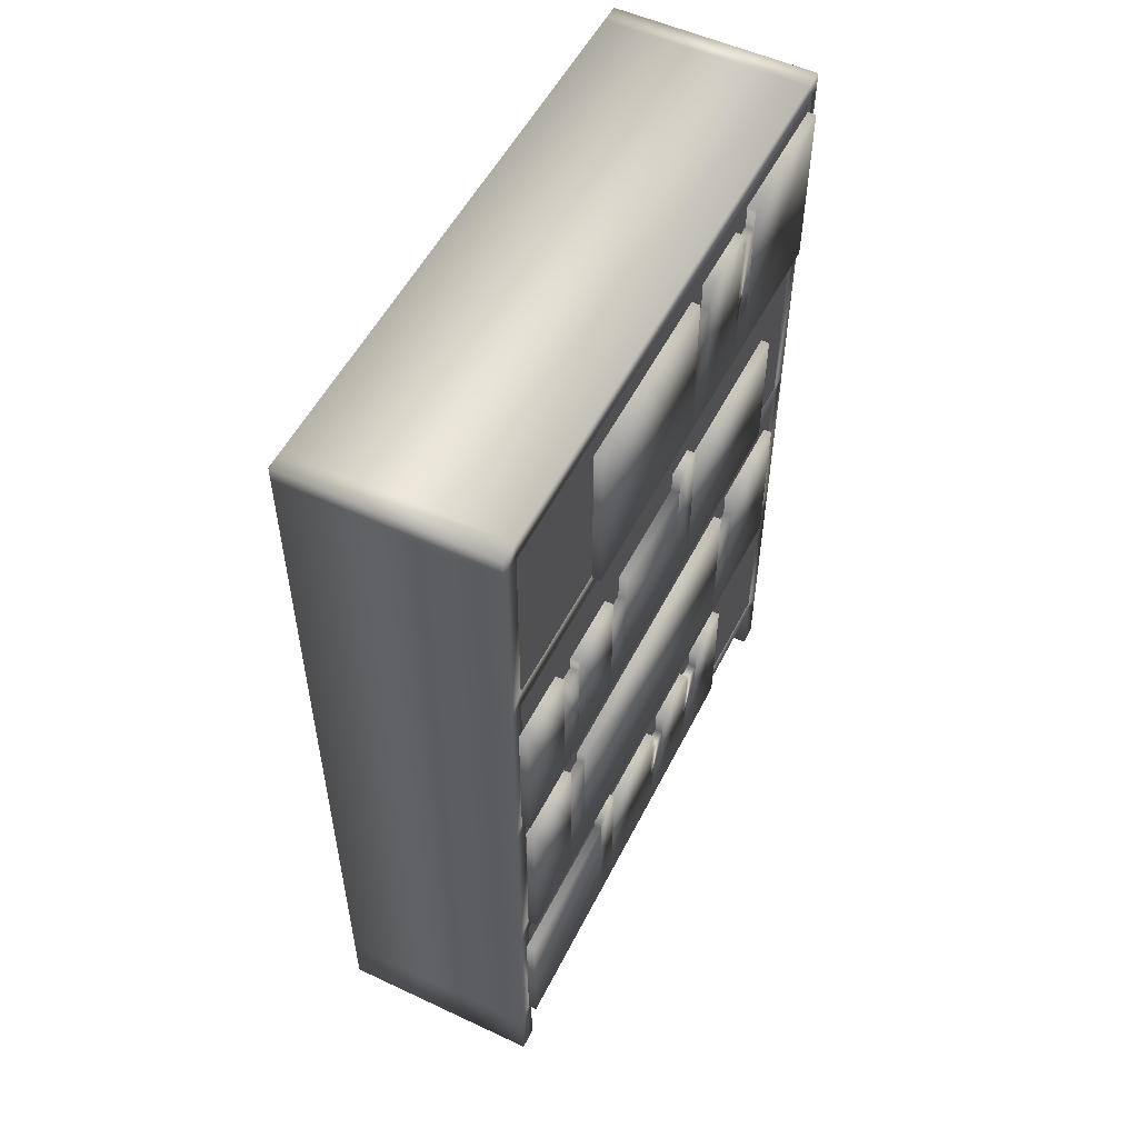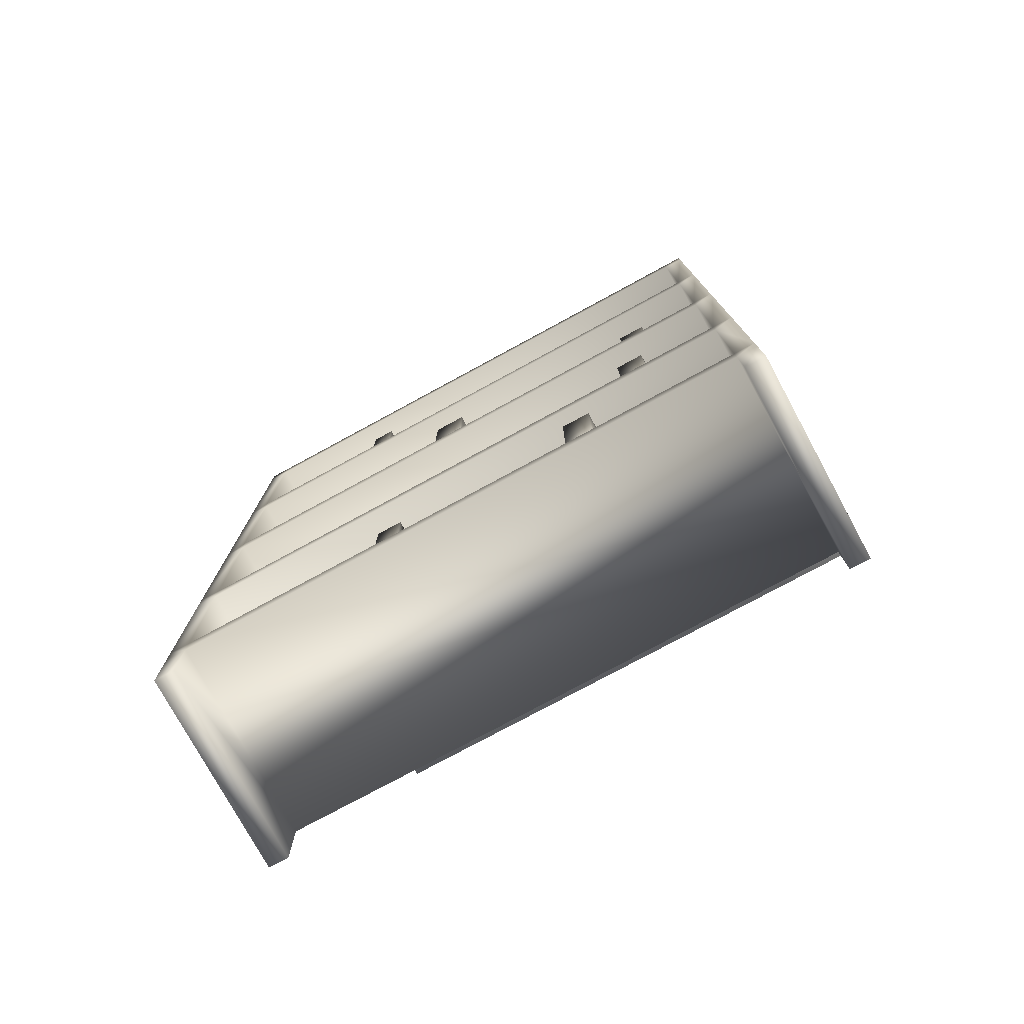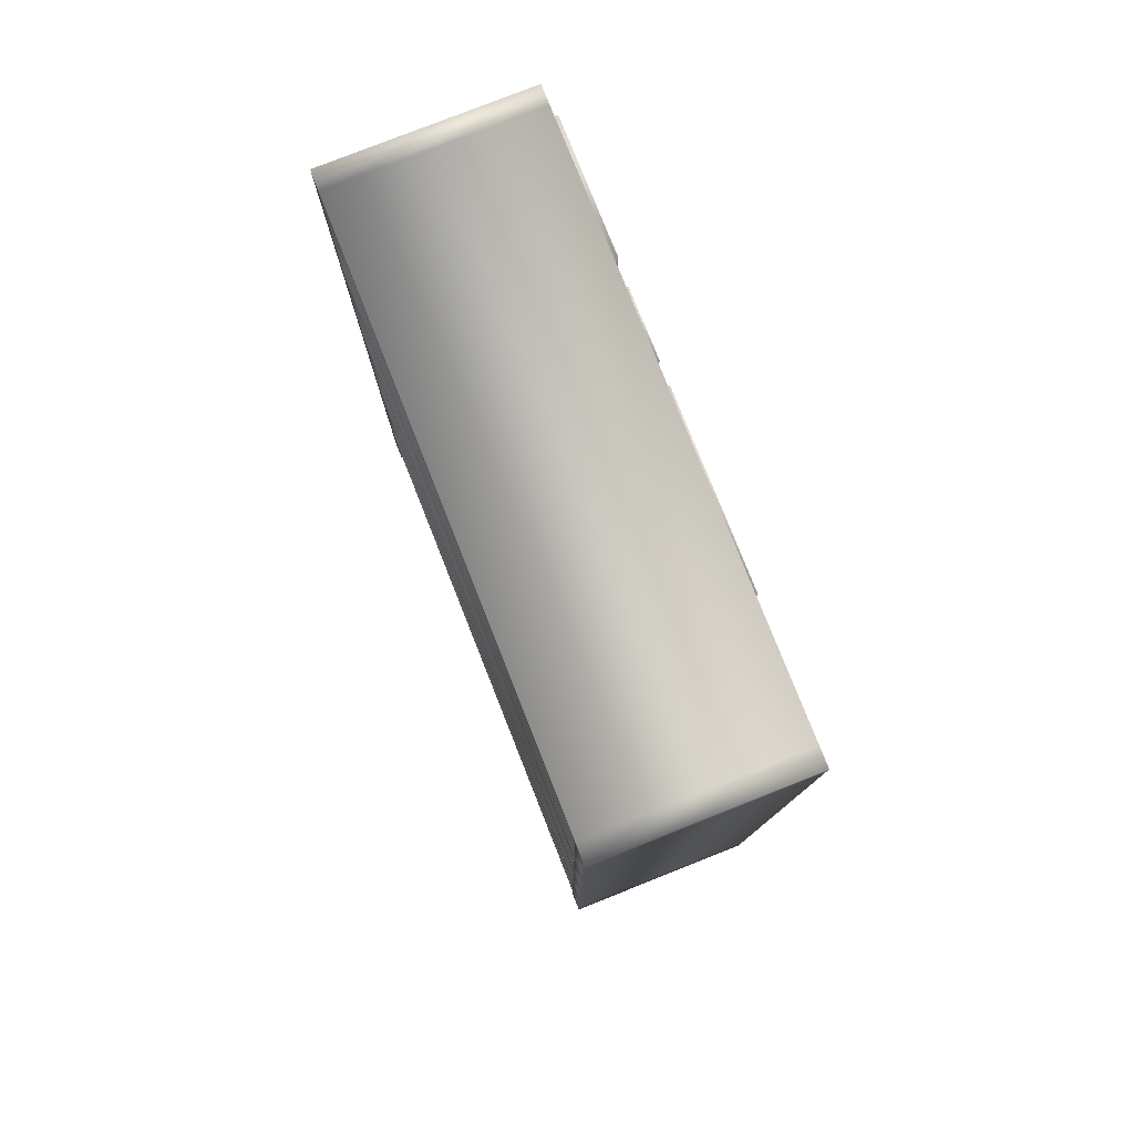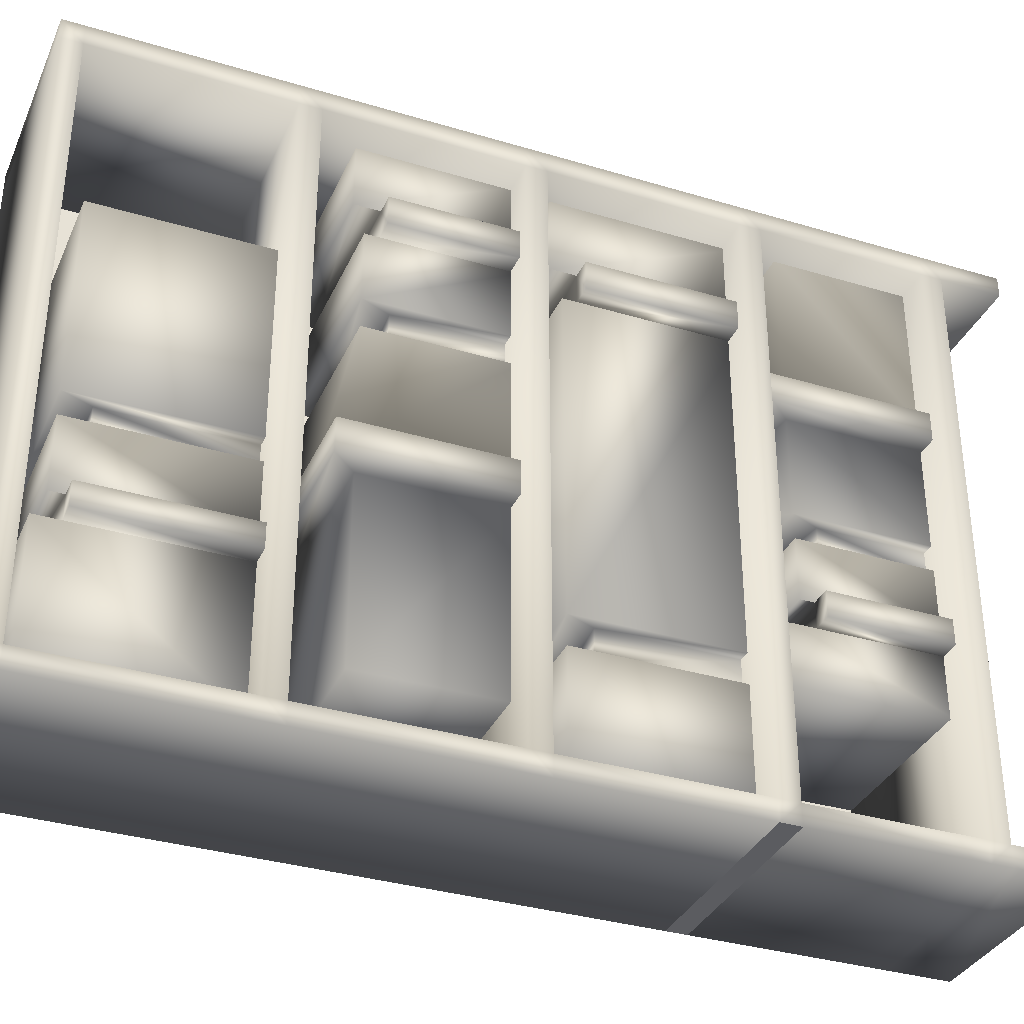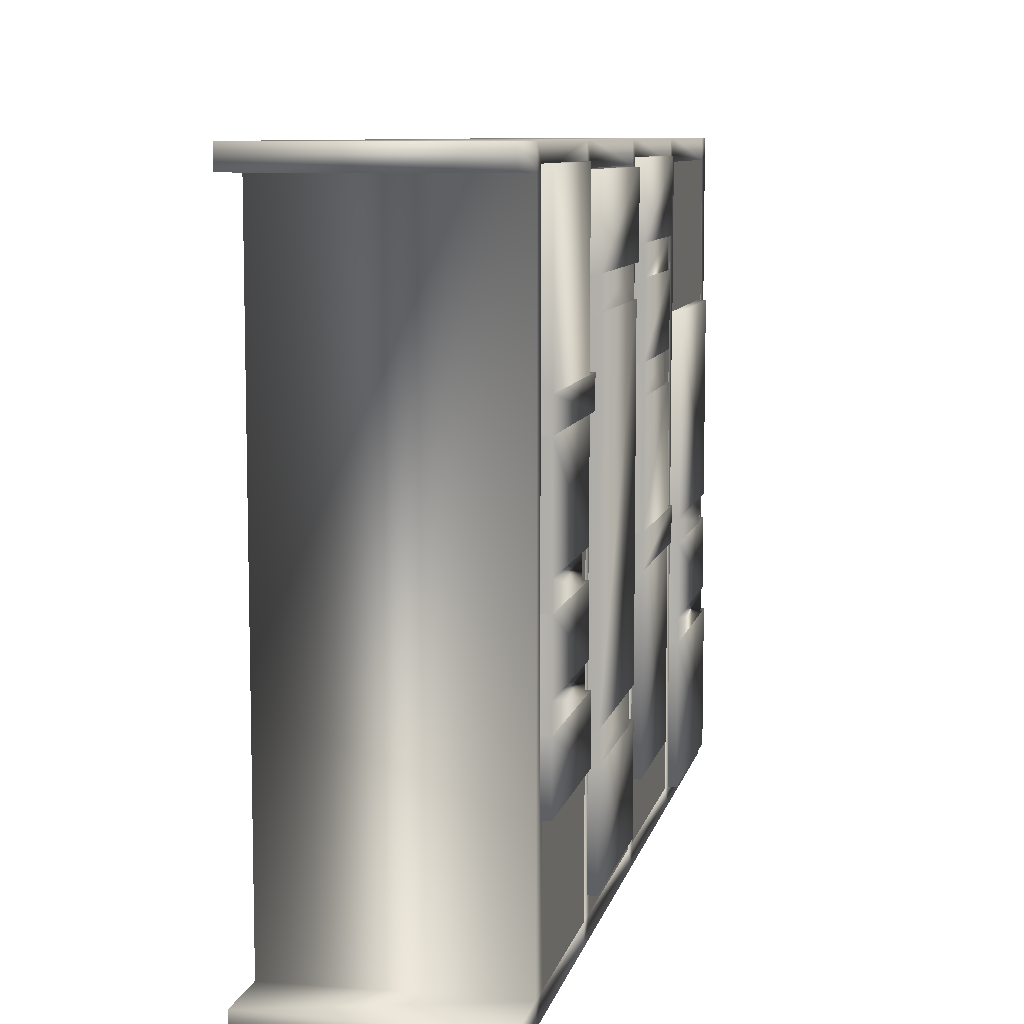
<metadata>
{"format":"obj","ext":"obj","renderer":"f3d","projection":"perspective","resolution":1024,"background":"white","views":[{"elev":53.6,"azim":26.5,"up":"+Y"},{"elev":-76.9,"azim":-61.5,"up":"+Y"},{"elev":78.6,"azim":-21.6,"up":"+Y"},{"elev":-34.6,"azim":-112.0,"up":"+Z"},{"elev":8.5,"azim":12.1,"up":"+Z"}]}
</metadata>
<code>
o шкаф2_Куб.025
v 6.974 0.3415 0.6034
v 6.974 1.139 0.6034
v 6.974 0.3415 0.5034
v 6.974 1.139 0.5034
v 7.974 0.3415 0.6034
v 7.974 1.139 0.6034
v 6.974 0.2415 0.6034
v 6.974 0.2415 0.5034
v 7.974 0.2415 0.5034
v 7.974 0.2415 0.6034
v 6.974 1.239 0.6034
v 6.974 1.239 0.5034
v 7.974 1.239 0.5034
v 7.974 1.239 0.6034
v 6.974 1.239 -2.297
v 7.974 1.239 -2.297
v 6.974 2.139 0.6034
v 6.974 2.139 0.5034
v 7.974 2.139 0.5034
v 7.974 2.139 0.6034
v 6.974 1.14 -2.397
v 6.974 1.239 -2.397
v 6.974 2.139 -2.297
v 7.974 2.139 -2.297
v 6.974 2.239 -2.297
v 6.974 2.239 -2.397
v 6.974 3.239 -2.397
v 6.974 3.239 0.6034
v 6.974 3.239 0.5034
v 7.974 3.239 0.6034
v 7.974 3.239 0.5034
v 7.974 3.239 -2.297
v 7.974 3.239 -2.397
v 7.974 3.139 0.6034
v 7.974 3.139 0.5034
v 6.974 3.139 0.5034
v 6.974 3.139 0.6034
v 7.974 3.139 -2.397
v 6.974 3.139 -2.397
v 6.974 2.139 -2.397
v 7.974 2.239 -2.397
v 6.974 0.3415 -2.297
v 7.974 0.2415 -2.297
v 6.974 0.2415 -2.297
v 7.974 0.3415 -2.397
v 6.974 0.3415 -2.397
v 7.974 0.2415 -2.397
v 6.974 0.2415 -2.397
v 6.974 1.14 -2.297
v 7.974 1.14 -2.397
v 7.974 0.3415 0.5034
v 7.974 1.139 0.5034
v 7.974 1.14 -2.297
v 7.974 1.239 -2.397
v 7.974 2.139 -2.397
v 7.974 0.3415 -2.297
v 7.974 -0.05851 0.5034
v 6.974 -0.05851 0.5034
v 7.974 -0.05851 0.6034
v 7.974 -0.05851 -2.297
v 6.974 -0.05851 -2.297
v 7.974 -0.05851 -2.397
v 6.974 -0.05851 -2.397
v 6.974 -0.05851 0.6034
v 6.974 2.239 0.6034
v 6.974 2.239 0.5034
v 7.974 2.239 0.5034
v 7.974 2.239 0.6034
v 7.974 2.239 -2.297
v 6.974 4.139 -2.297
v 6.974 4.139 -2.397
v 6.974 4.139 0.6034
v 6.974 4.139 0.5034
v 7.974 4.139 -2.297
v 7.974 4.139 0.5034
v 7.974 4.139 0.6034
v 7.974 4.139 -2.397
v 7.974 4.239 0.5034
v 7.974 4.239 0.6034
v 6.974 4.239 -2.297
v 7.974 4.239 -2.297
v 6.974 4.239 0.6034
v 6.974 4.239 0.5034
v 6.974 4.239 -2.397
v 7.974 4.239 -2.397
v 7.974 3.139 -2.297
v 6.974 3.139 -2.297
v 6.974 3.239 -2.297
v 7.14 0.9876 -0.8454
v 7.14 0.306 -0.3657
v 8.015 0.306 -0.8454
v 8.015 0.9876 -0.8454
v 8.015 0.306 -0.3657
v 8.015 0.9876 -0.3657
v 7.14 0.306 -0.8454
v 7.198 0.306 -0.8454
v 7.198 0.8493 -0.8454
v 8.015 0.8493 -0.8454
v 7.198 0.306 -0.9677
v 7.198 0.8493 -0.9677
v 8.015 0.8493 -0.9677
v 7.14 0.306 -0.9677
v 7.14 0.9876 -0.9677
v 8.015 0.9876 -0.9677
v 8.015 0.306 -0.9677
v 7.14 0.9876 -1.263
v 8.015 0.9876 -1.263
v 8.015 0.306 -1.263
v 7.14 0.306 -1.263
v 7.14 0.9206 -1.263
v 8.015 0.9206 -1.263
v 7.14 0.9206 -1.386
v 8.015 0.9206 -1.386
v 7.14 0.306 -1.386
v 7.14 1.04 -1.386
v 8.015 1.04 -1.386
v 8.015 0.306 -1.386
v 7.14 0.306 -1.68
v 7.14 1.04 -1.68
v 8.015 1.04 -1.68
v 8.015 0.306 -1.68
v 7.042 0.306 -1.263
v 7.042 0.9206 -1.263
v 7.042 0.306 -1.386
v 7.042 0.9206 -1.386
v 7.14 0.9876 -0.3657
v 7.036 1.101 -0.3657
v 7.036 0.306 -0.3657
v 8.015 1.101 -0.3657
v 7.036 1.101 -0.2254
v 7.036 0.306 -0.2254
v 8.015 0.306 -0.2254
v 8.015 1.101 -0.2254
v 7.14 0.9876 -0.2254
v 7.14 0.306 -0.2254
v 8.015 0.9876 -0.2254
v 7.14 0.9876 0.5296
v 7.14 0.306 0.5296
v 8.015 0.306 0.5296
v 8.015 0.9876 0.5296
v 7.14 3.225 -1.076
v 7.14 4.03 -1.076
v 7.14 3.225 -0.152
v 7.14 4.03 -0.152
v 8.015 4.03 -1.076
v 8.015 3.225 -0.152
v 8.015 4.03 -0.152
v 8.015 3.225 -1.076
v 7.198 3.225 -1.076
v 7.198 3.892 -1.076
v 8.015 3.892 -1.076
v 7.198 3.225 -1.189
v 7.198 3.892 -1.189
v 8.015 3.892 -1.189
v 7.14 3.225 -1.189
v 7.14 4.03 -1.189
v 8.015 4.03 -1.189
v 8.015 3.225 -1.189
v 7.14 4.03 -1.529
v 8.015 4.03 -1.529
v 7.14 3.225 -1.529
v 7.14 3.963 -1.529
v 8.015 3.963 -1.529
v 8.015 3.225 -1.529
v 7.14 3.225 -1.643
v 7.14 3.963 -1.643
v 8.015 3.963 -1.643
v 8.015 3.225 -1.643
v 7.14 4.083 -1.643
v 8.015 4.083 -1.643
v 7.14 3.225 -2.311
v 7.14 4.083 -2.311
v 8.015 4.083 -2.311
v 8.015 3.225 -2.311
v 7.042 3.225 -1.529
v 7.042 3.963 -1.529
v 7.042 3.225 -1.643
v 7.042 3.963 -1.643
v 7.14 2.883 -0.4295
v 7.14 2.201 -0.9826
v 8.015 2.201 -0.4295
v 8.015 2.883 -0.4295
v 8.015 2.201 -0.9826
v 8.015 2.883 -0.9826
v 7.14 2.201 -0.4295
v 7.198 2.201 -0.4295
v 7.198 2.744 -0.4295
v 8.015 2.744 -0.4295
v 7.198 2.201 -0.2885
v 7.198 2.744 -0.2885
v 8.015 2.744 -0.2885
v 7.14 2.201 -0.2885
v 7.14 2.883 -0.2885
v 8.015 2.883 -0.2885
v 8.015 2.201 -0.2885
v 7.14 2.883 0.0525
v 8.015 2.883 0.0525
v 8.015 2.201 0.0525
v 7.14 2.201 0.0525
v 7.14 2.816 0.0525
v 8.015 2.816 0.0525
v 7.14 2.816 0.1935
v 8.015 2.816 0.1935
v 7.14 2.201 0.1935
v 7.14 2.936 0.1935
v 8.015 2.936 0.1935
v 8.015 2.201 0.1935
v 7.14 2.201 0.5327
v 7.14 2.936 0.5327
v 8.015 2.936 0.5327
v 8.015 2.201 0.5327
v 7.042 2.201 0.0525
v 7.042 2.816 0.0525
v 7.042 2.201 0.1935
v 7.042 2.816 0.1935
v 7.14 2.883 -0.9826
v 7.036 2.996 -0.9826
v 7.036 2.201 -0.9826
v 8.015 2.996 -0.9826
v 7.036 2.996 -1.144
v 7.036 2.201 -1.144
v 8.015 2.201 -1.144
v 8.015 2.996 -1.144
v 7.14 2.883 -1.144
v 7.14 2.201 -1.144
v 8.015 2.883 -1.144
v 7.14 2.883 -2.015
v 7.14 2.201 -2.015
v 8.015 2.201 -2.015
v 8.015 2.883 -2.015
v 7.14 1.202 -1.715
v 7.14 2.007 -1.715
v 7.14 1.202 -2.212
v 7.14 2.007 -2.212
v 8.015 2.007 -1.715
v 8.015 1.202 -2.212
v 8.015 2.007 -2.212
v 8.015 1.202 -1.715
v 7.198 1.202 -1.715
v 7.198 1.869 -1.715
v 8.015 1.869 -1.715
v 7.198 1.202 -1.573
v 7.198 1.869 -1.573
v 8.015 1.869 -1.573
v 7.14 1.202 -1.573
v 7.14 2.007 -1.573
v 8.015 2.007 -1.573
v 8.015 1.202 -1.573
v 7.14 2.007 -0.01879
v 8.015 2.007 -0.01879
v 7.14 1.202 -0.01879
v 7.14 1.94 -0.01879
v 8.015 1.94 -0.01879
v 8.015 1.202 -0.01879
v 7.14 1.202 0.1235
v 7.14 1.94 0.1235
v 8.015 1.94 0.1235
v 8.015 1.202 0.1235
v 7.14 2.06 0.1235
v 8.015 2.06 0.1235
v 7.14 1.202 0.4981
v 7.14 2.06 0.4981
v 8.015 2.06 0.4981
v 8.015 1.202 0.4981
v 7.042 1.202 -0.01879
v 7.042 1.94 -0.01879
v 7.042 1.202 0.1235
v 7.042 1.94 0.1235
f 50 21 22 54
f 52 53 56 51
f 19 24 16 13
f 35 86 69 67
f 75 74 32 31
f 1 2 4 3
f 3 4 52 51
f 51 52 6 5
f 5 6 2 1
f 51 5 10 9
f 12 13 16 15
f 5 1 7 10
f 8 3 42 44
f 1 3 8 7
f 9 10 59 57
f 13 12 18 19
f 6 52 13 14
f 4 2 11 12
f 2 6 14 11
f 49 15 22 21
f 52 4 49 53
f 4 12 15 49
f 13 52 53 16
f 18 17 65 66
f 14 13 19 20
f 12 11 17 18
f 11 14 20 17
f 74 77 85 81
f 53 49 21 50
f 16 53 50 54
f 22 15 23 40
f 40 23 25 26
f 15 16 24 23
f 16 54 55 24
f 54 22 40 55
f 26 25 87 39
f 23 24 69 25
f 24 55 41 69
f 55 40 26 41
f 88 32 74 70
f 27 88 70 71
f 73 72 82 83
f 34 35 31 30
f 87 86 32 88
f 33 27 71 77
f 86 38 33 32
f 32 33 77 74
f 68 67 35 34
f 37 34 30 28
f 39 87 88 27
f 31 35 86 32
f 67 66 36 35
f 25 69 86 87
f 28 30 76 72
f 69 41 38 86
f 41 26 39 38
f 38 39 27 33
f 66 65 37 36
f 47 43 60 62
f 51 9 43 56
f 3 51 56 42
f 9 8 44 43
f 46 45 47 48
f 56 43 47 45
f 45 46 21 50
f 44 42 46 48
f 46 42 49 21
f 42 56 53 49
f 56 45 50 53
f 36 37 28 29
f 58 57 59 64
f 60 61 63 62
f 7 8 58 64
f 48 47 62 63
f 43 44 61 60
f 10 7 64 59
f 44 48 63 61
f 8 9 57 58
f 65 68 34 37
f 17 20 68 65
f 67 19 24 69
f 20 19 67 68
f 18 66 25 23
f 66 67 69 25
f 19 18 23 24
f 30 31 75 76
f 31 29 73 75
f 29 28 72 73
f 78 83 82 79
f 80 81 85 84
f 70 74 81 80
f 72 76 79 82
f 71 70 80 84
f 78 75 74 81
f 77 71 84 85
f 76 75 78 79
f 75 73 70 74
f 35 36 87 86
f 29 31 32 88
f 73 83 80 70
f 36 29 88 87
f 83 78 81 80
f 95 90 126 89
f 93 91 92 94
f 90 95 91 93
f 94 92 89 126
f 92 98 97 89
f 91 105 101 98
f 91 98 92
f 95 96 91
f 89 97 96 95
f 99 102 105
f 96 99 105 91
f 97 100 99 96
f 98 101 100 97
f 104 107 106 103
f 100 103 102 99
f 101 104 103 100
f 105 104 101
f 105 108 107 104
f 102 109 108 105
f 103 106 109 102
f 109 114 117 108
f 106 110 109
f 107 111 110 106
f 108 111 107
f 113 116 115 112
f 109 122 124 114
f 111 113 112 110
f 108 117 113 111
f 114 118 121 117
f 117 116 113
f 112 115 114
f 121 118 119 120
f 115 119 118 114
f 116 120 119 115
f 117 121 120 116
f 123 125 124 122
f 110 123 122 109
f 112 125 123 110
f 114 124 125 112
f 126 127 129 94
f 129 133 132 93
f 90 128 127 126
f 94 129 93
f 93 128 90
f 130 134 136 133
f 93 132 131 128
f 127 130 133 129
f 128 131 130 127
f 134 137 140 136
f 131 135 134 130
f 133 136 132
f 132 135 131
f 138 139 140 137
f 135 138 137 134
f 136 140 139 132
f 132 139 138 135
f 141 143 144 142
f 143 146 147 144
f 146 148 145 147
f 143 141 148 146
f 147 145 142 144
f 145 151 150 142
f 148 158 154 151
f 148 151 145
f 141 149 148
f 142 150 149 141
f 152 155 158
f 149 152 158 148
f 150 153 152 149
f 151 154 153 150
f 157 160 159 156
f 153 156 155 152
f 154 157 156 153
f 158 157 154
f 158 164 160 157
f 155 161 164 158
f 156 159 161 155
f 161 165 168 164
f 159 162 161
f 160 163 162 159
f 164 163 160
f 167 170 169 166
f 161 175 177 165
f 163 167 166 162
f 164 168 167 163
f 165 171 174 168
f 168 170 167
f 166 169 165
f 174 171 172 173
f 169 172 171 165
f 170 173 172 169
f 168 174 173 170
f 176 178 177 175
f 162 176 175 161
f 166 178 176 162
f 165 177 178 166
f 185 179 216 180
f 183 184 182 181
f 180 183 181 185
f 184 216 179 182
f 182 179 187 188
f 181 188 191 195
f 181 182 188
f 185 181 186
f 179 185 186 187
f 189 195 192
f 186 181 195 189
f 187 186 189 190
f 188 187 190 191
f 194 193 196 197
f 190 189 192 193
f 191 190 193 194
f 195 191 194
f 195 194 197 198
f 192 195 198 199
f 193 192 199 196
f 199 198 207 204
f 196 199 200
f 197 196 200 201
f 198 197 201
f 203 202 205 206
f 199 204 214 212
f 201 200 202 203
f 198 201 203 207
f 204 207 211 208
f 207 203 206
f 202 204 205
f 211 210 209 208
f 205 204 208 209
f 206 205 209 210
f 207 206 210 211
f 213 212 214 215
f 200 199 212 213
f 202 200 213 215
f 204 202 215 214
f 216 184 219 217
f 219 183 222 223
f 180 216 217 218
f 184 183 219
f 183 180 218
f 220 223 226 224
f 183 218 221 222
f 217 219 223 220
f 218 217 220 221
f 224 226 230 227
f 221 220 224 225
f 223 222 226
f 222 221 225
f 228 227 230 229
f 225 224 227 228
f 226 222 229 230
f 222 225 228 229
f 231 232 234 233
f 233 234 237 236
f 236 237 235 238
f 233 236 238 231
f 237 234 232 235
f 235 232 240 241
f 238 241 244 248
f 238 235 241
f 231 238 239
f 232 231 239 240
f 242 248 245
f 239 238 248 242
f 240 239 242 243
f 241 240 243 244
f 247 246 249 250
f 243 242 245 246
f 244 243 246 247
f 248 244 247
f 248 247 250 254
f 245 248 254 251
f 246 245 251 249
f 251 254 258 255
f 249 251 252
f 250 249 252 253
f 254 250 253
f 257 256 259 260
f 251 255 267 265
f 253 252 256 257
f 254 253 257 258
f 255 258 264 261
f 258 257 260
f 256 255 259
f 264 263 262 261
f 259 255 261 262
f 260 259 262 263
f 258 260 263 264
f 266 265 267 268
f 252 251 265 266
f 256 252 266 268
f 255 256 268 267

</code>
